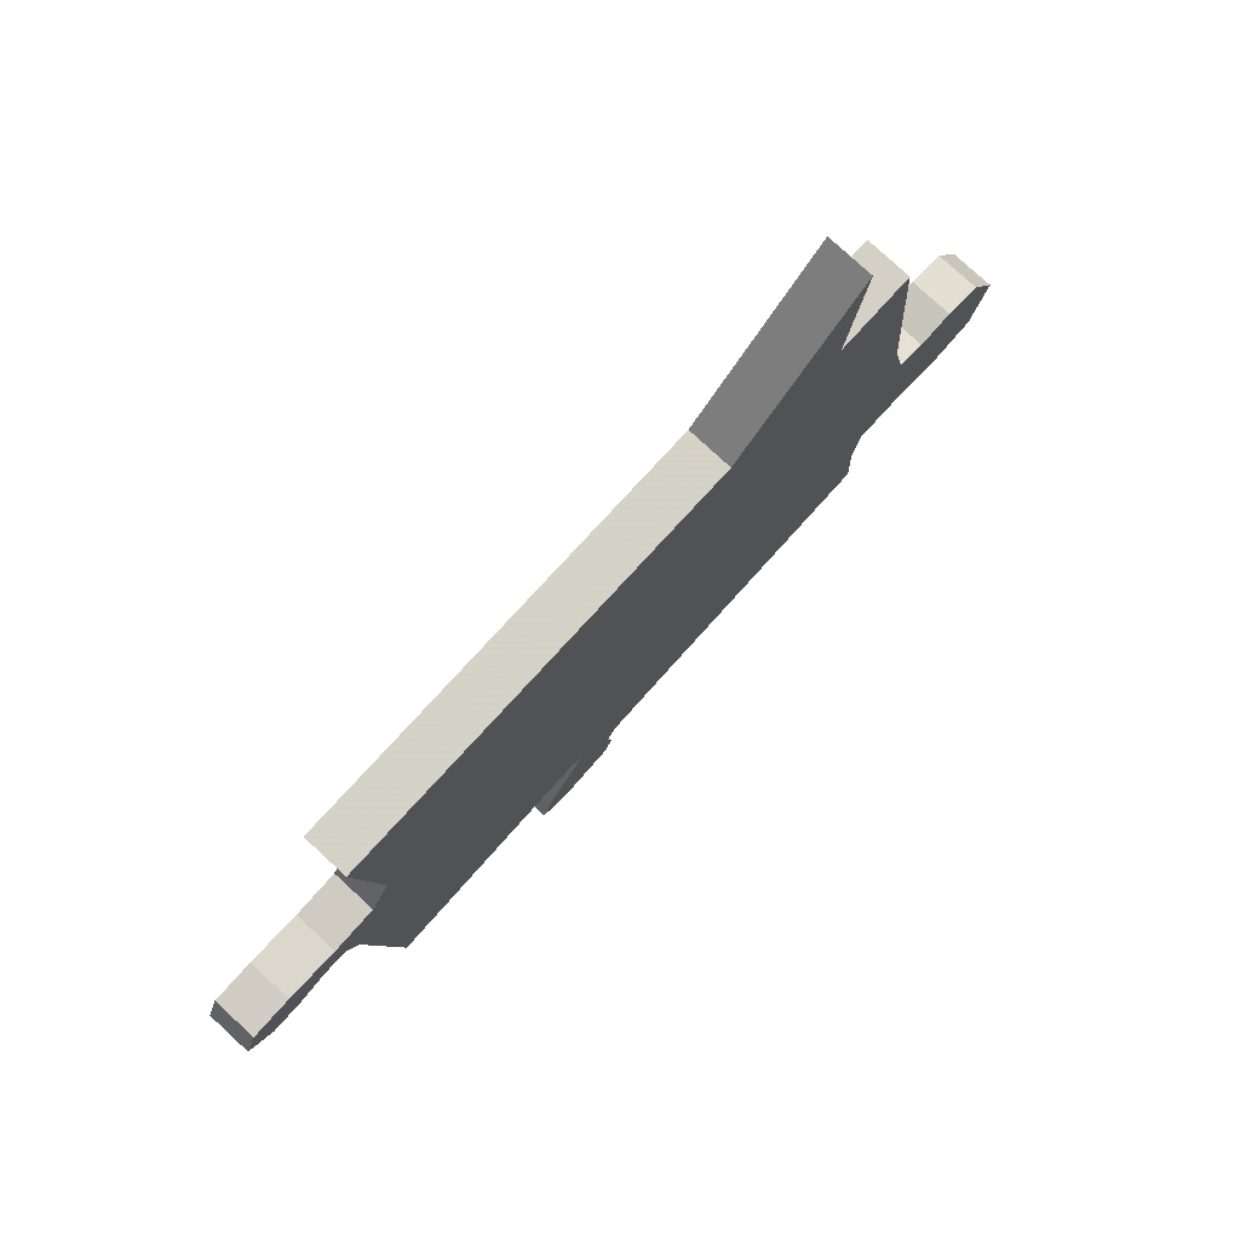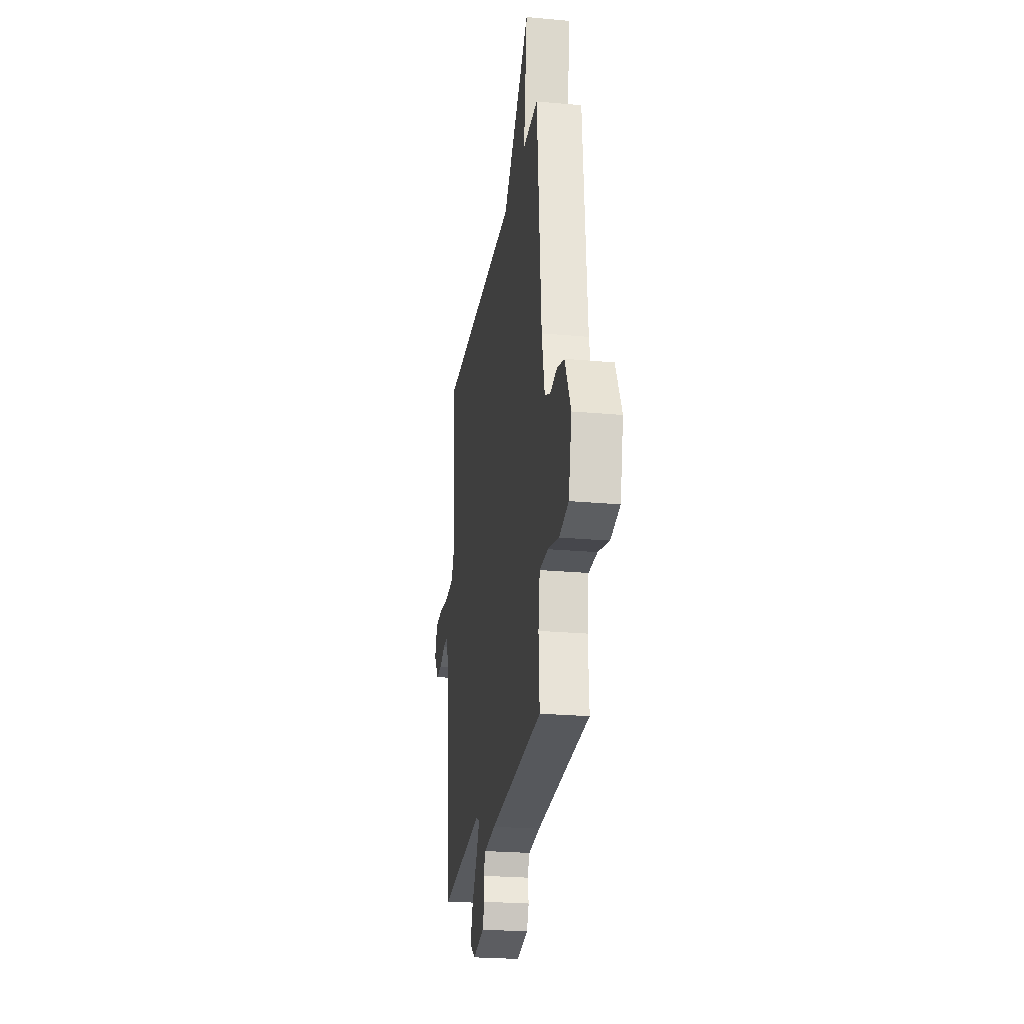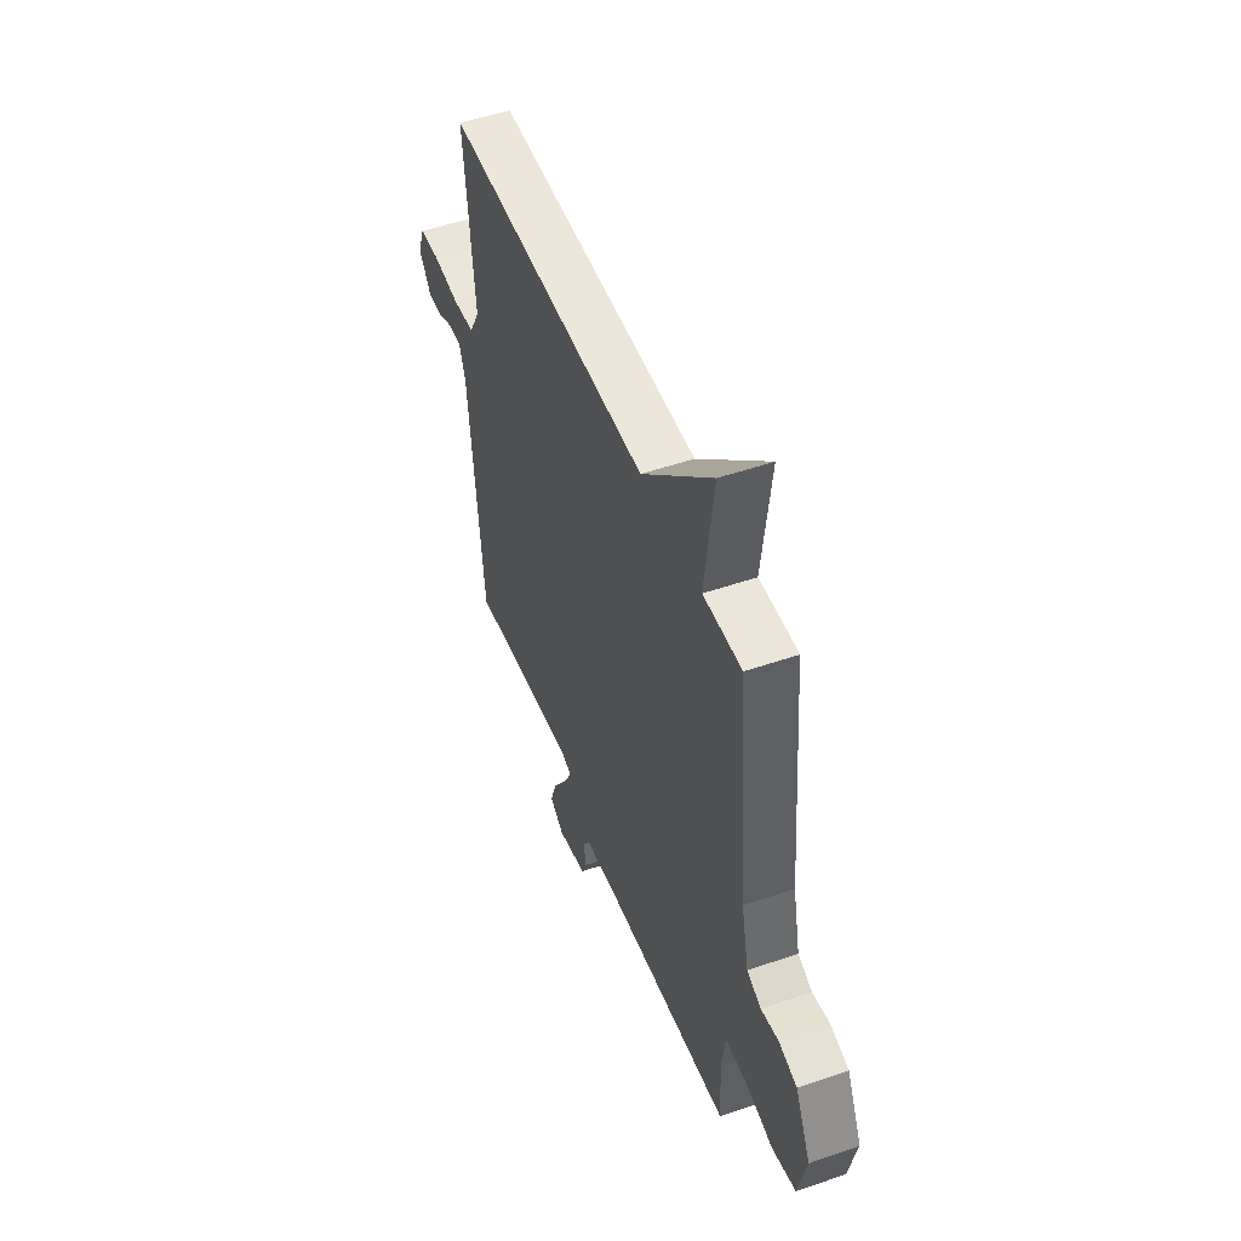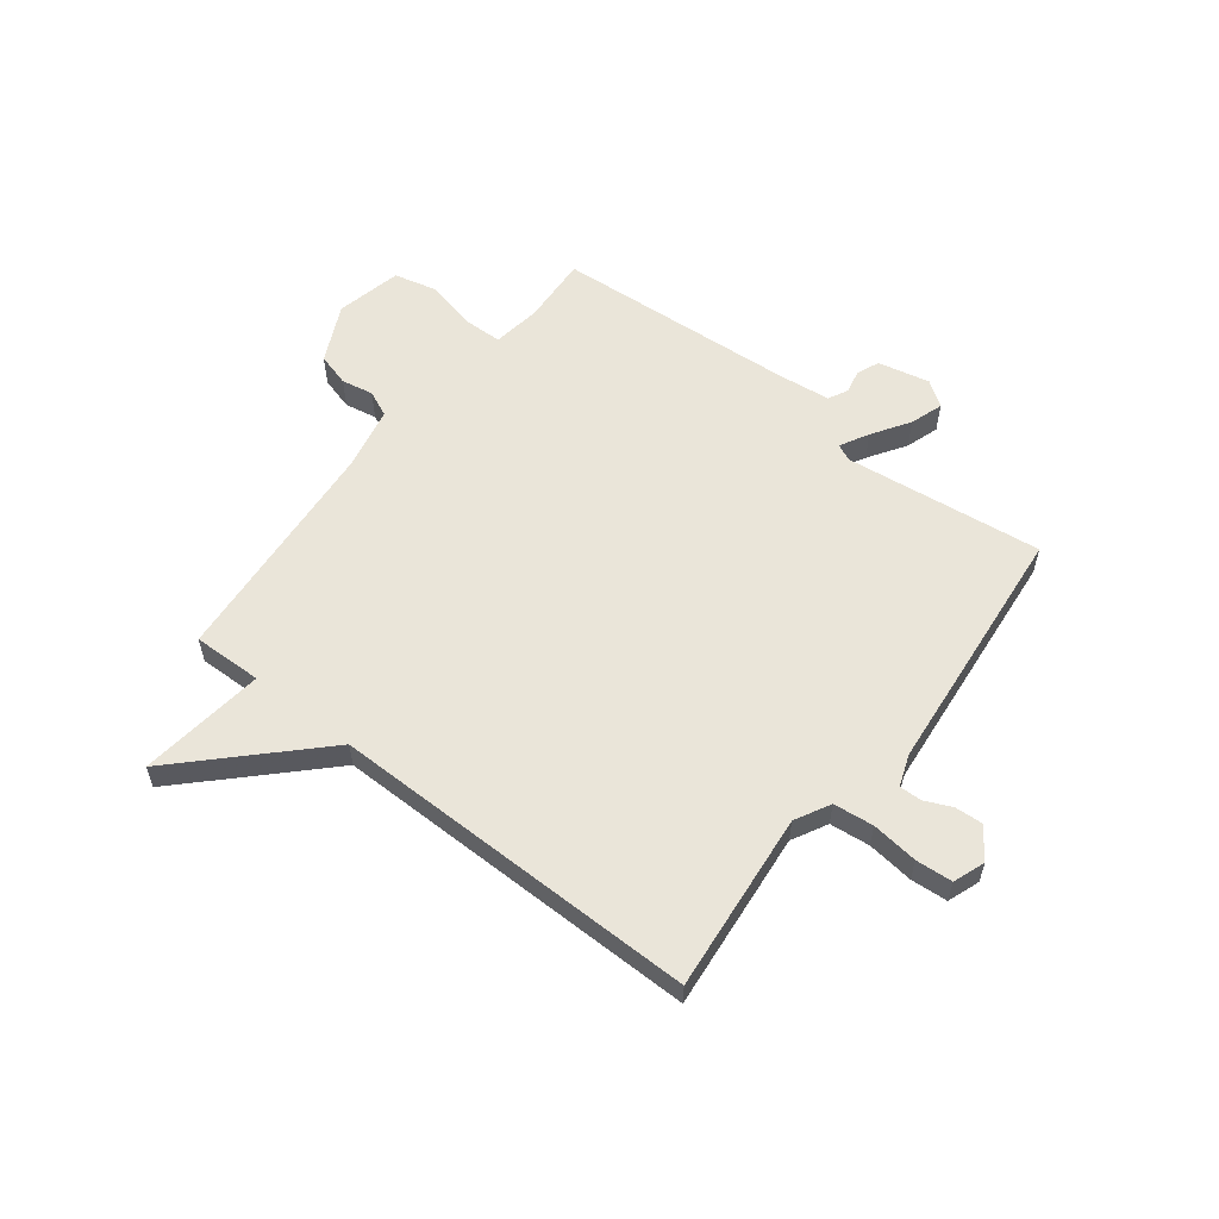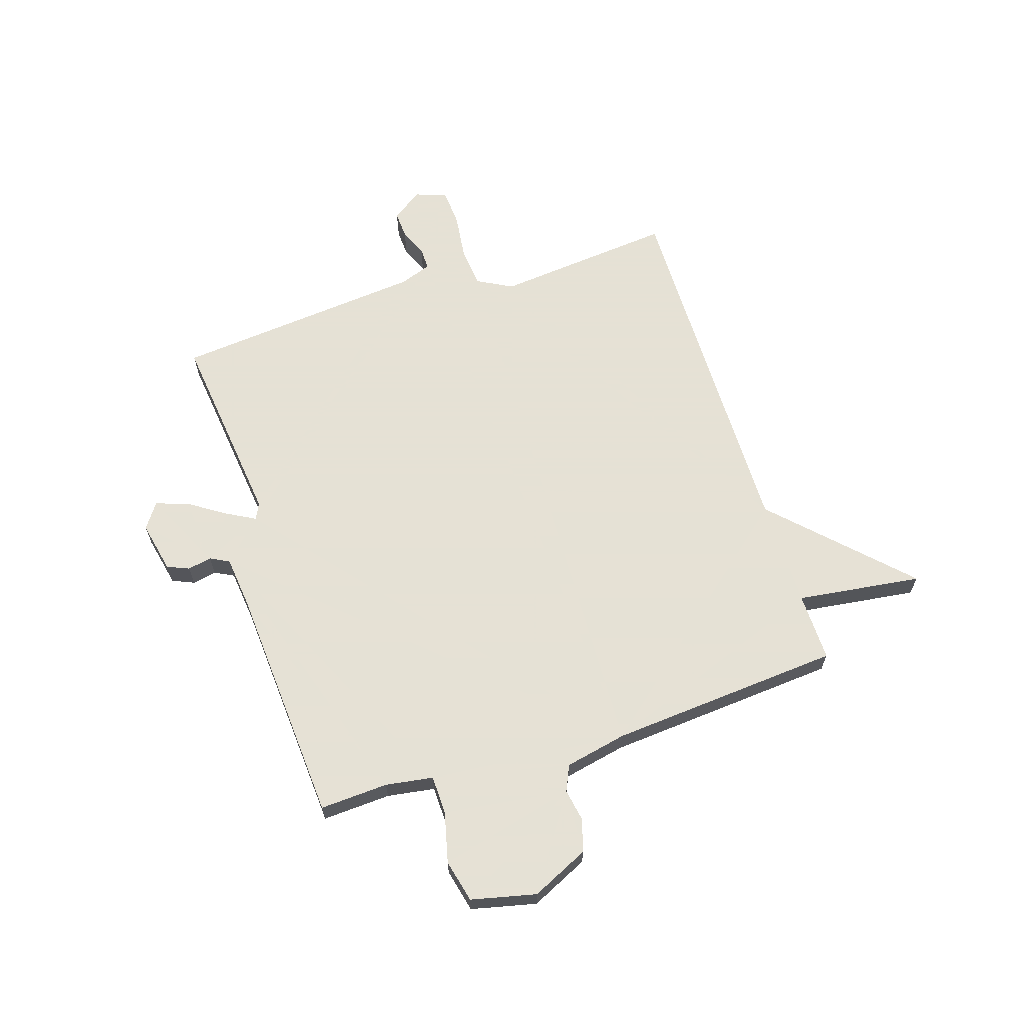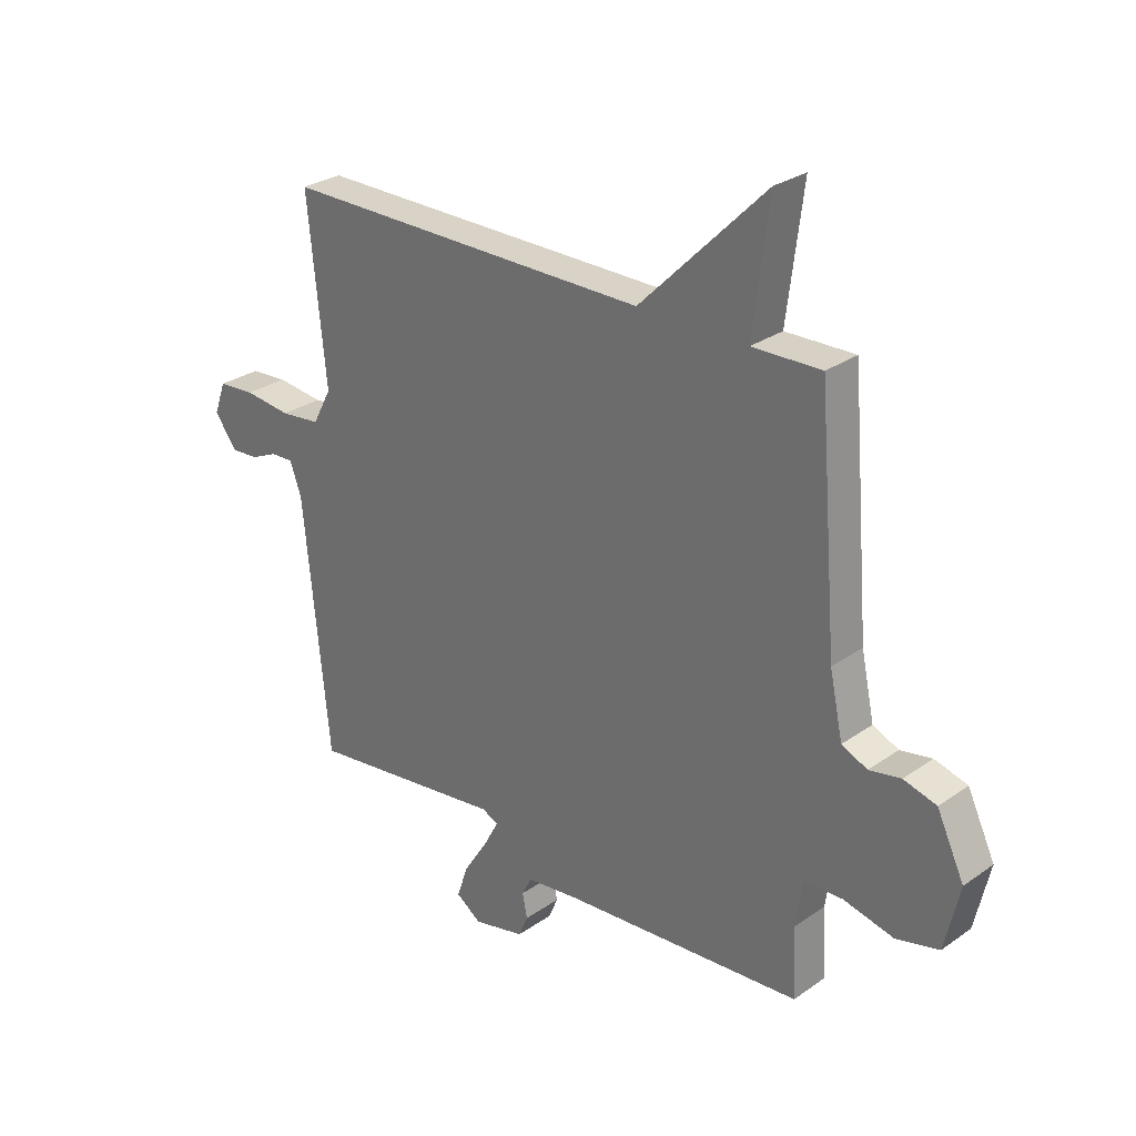
<metadata>
{"format":"obj","ext":"obj","renderer":"f3d","projection":"perspective","resolution":1024,"background":"white","views":[{"elev":78.9,"azim":132.6,"up":"+Z"},{"elev":-24.1,"azim":-98.6,"up":"+Z"},{"elev":50.6,"azim":-110.7,"up":"+Z"},{"elev":58.0,"azim":37.8,"up":"+Y"},{"elev":64.9,"azim":-107.5,"up":"+Y"},{"elev":28.0,"azim":-136.7,"up":"+Z"}]}
</metadata>
<code>
v -0.5 0.07 0.5
v -0.374 0.07 0.497
v -0.403 0.07 0.726
v -0.174 0.07 0.497
v 0.5 0.07 0.5
v 0.467 0.07 0.173
v 0.501 0.07 0.109
v 0.574 0.07 0.101
v 0.659 0.07 0.111
v 0.726 0.07 0.106
v 0.747 0.07 0.048
v 0.707 0.07 -0.007
v 0.657 0.07 -0.004
v 0.608 0.07 0.018
v 0.567 0.07 0.019
v 0.546 0.07 -0.039
v 0.5 0.07 -0.5
v 0.139 0.07 -0.456
v 0.109 0.07 -0.47
v 0.137 0.07 -0.522
v 0.181 0.07 -0.59
v 0.201 0.07 -0.65
v 0.155 0.07 -0.682
v 0.061 0.07 -0.661
v 0.044 0.07 -0.621
v 0.053 0.07 -0.577
v 0.035 0.07 -0.542
v -0.061 0.07 -0.531
v -0.5 0.07 -0.5
v -0.493 0.07 -0.375
v -0.506 0.07 -0.288
v -0.577 0.07 -0.286
v -0.669 0.07 -0.308
v -0.747 0.07 -0.289
v -0.774 0.07 -0.17
v -0.724 0.07 -0.065
v -0.664 0.07 -0.048
v -0.606 0.07 -0.059
v -0.559 0.07 -0.038
v -0.535 0.07 0.075
v -0.5 0 0.5
v -0.374 0 0.497
v -0.403 0 0.726
v -0.174 0 0.497
v 0.5 0 0.5
v 0.467 0 0.173
v 0.501 0 0.109
v 0.574 0 0.101
v 0.659 0 0.111
v 0.726 0 0.106
v 0.747 0 0.048
v 0.707 0 -0.007
v 0.657 0 -0.004
v 0.608 0 0.018
v 0.567 0 0.019
v 0.546 0 -0.039
v 0.5 0 -0.5
v 0.139 0 -0.456
v 0.109 0 -0.47
v 0.137 0 -0.522
v 0.181 0 -0.59
v 0.201 0 -0.65
v 0.155 0 -0.682
v 0.061 0 -0.661
v 0.044 0 -0.621
v 0.053 0 -0.577
v 0.035 0 -0.542
v -0.061 0 -0.531
v -0.5 0 -0.5
v -0.493 0 -0.375
v -0.506 0 -0.288
v -0.577 0 -0.286
v -0.669 0 -0.308
v -0.747 0 -0.289
v -0.774 0 -0.17
v -0.724 0 -0.065
v -0.664 0 -0.048
v -0.606 0 -0.059
v -0.559 0 -0.038
v -0.535 0 0.075
f 36 37 38
f 35 36 38
f 34 35 38
f 33 34 38
f 32 33 38
f 31 32 38 39
f 28 29 30
f 27 28 30 31
f 24 25 26
f 23 24 26
f 22 23 26
f 21 22 26
f 20 21 26
f 19 20 26 27
f 16 17 18
f 15 16 18 19
f 12 13 14
f 11 12 14
f 10 11 14
f 9 10 14
f 8 9 14
f 7 8 14 15
f 4 5 6
f 4 6 7
f 2 3 4
f 31 39 40
f 27 31 40
f 19 27 40
f 15 19 40
f 7 15 40
f 4 7 40
f 2 4 40
f 1 2 40
f 78 77 76
f 78 76 75
f 78 75 74
f 78 74 73
f 78 73 72
f 79 78 72 71
f 70 69 68
f 71 70 68 67
f 66 65 64
f 66 64 63
f 66 63 62
f 66 62 61
f 66 61 60
f 67 66 60 59
f 58 57 56
f 59 58 56 55
f 54 53 52
f 54 52 51
f 54 51 50
f 54 50 49
f 54 49 48
f 55 54 48 47
f 46 45 44
f 47 46 44
f 44 43 42
f 80 79 71
f 80 71 67
f 80 67 59
f 80 59 55
f 80 55 47
f 80 47 44
f 80 44 42
f 80 42 41
f 1 41 42 2
f 2 42 43 3
f 3 43 44 4
f 4 44 45 5
f 5 45 46 6
f 6 46 47 7
f 7 47 48 8
f 8 48 49 9
f 9 49 50 10
f 10 50 51 11
f 11 51 52 12
f 12 52 53 13
f 13 53 54 14
f 14 54 55 15
f 15 55 56 16
f 16 56 57 17
f 17 57 58 18
f 18 58 59 19
f 19 59 60 20
f 20 60 61 21
f 21 61 62 22
f 22 62 63 23
f 23 63 64 24
f 24 64 65 25
f 25 65 66 26
f 26 66 67 27
f 27 67 68 28
f 28 68 69 29
f 29 69 70 30
f 30 70 71 31
f 31 71 72 32
f 32 72 73 33
f 33 73 74 34
f 34 74 75 35
f 35 75 76 36
f 36 76 77 37
f 37 77 78 38
f 38 78 79 39
f 39 79 80 40
f 40 80 41 1

</code>
